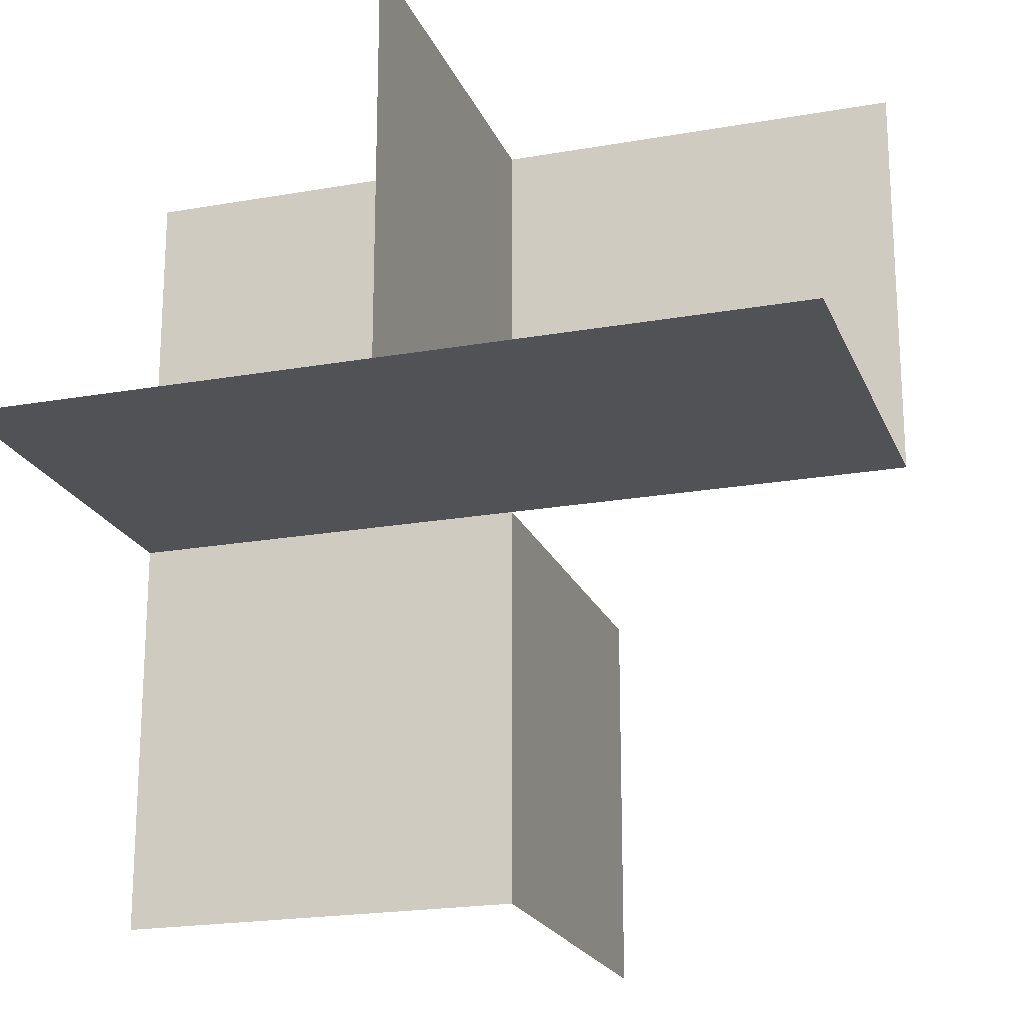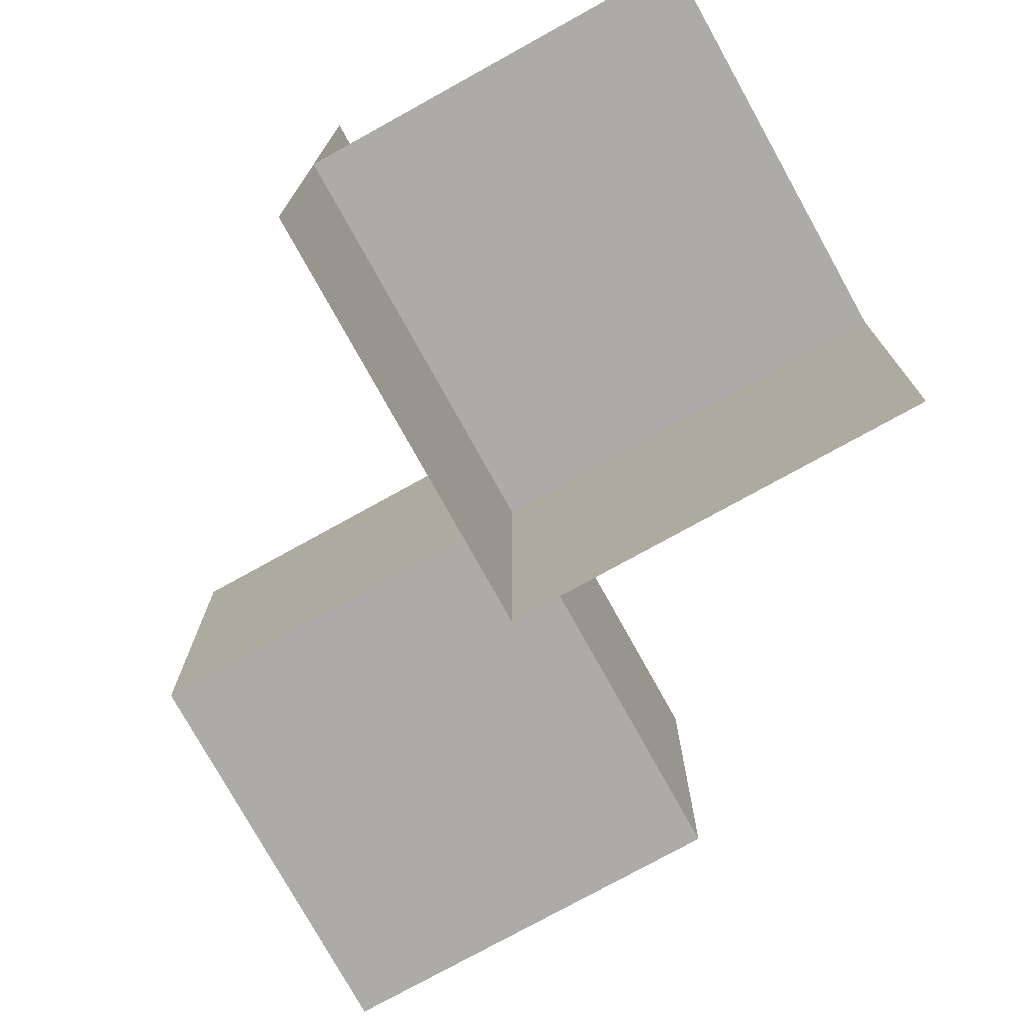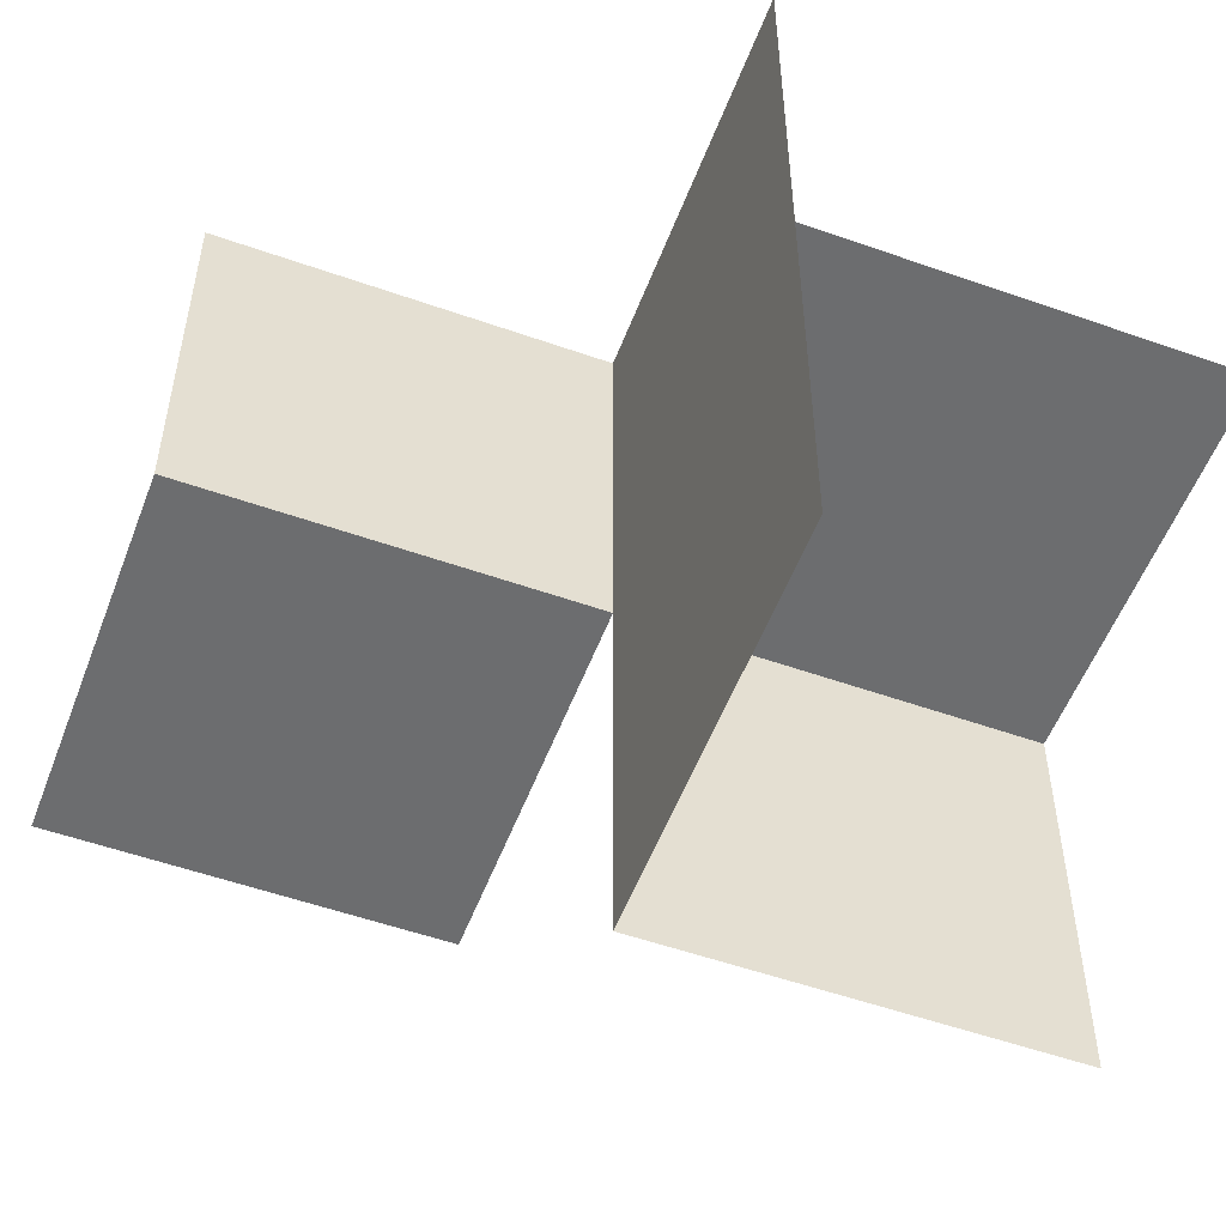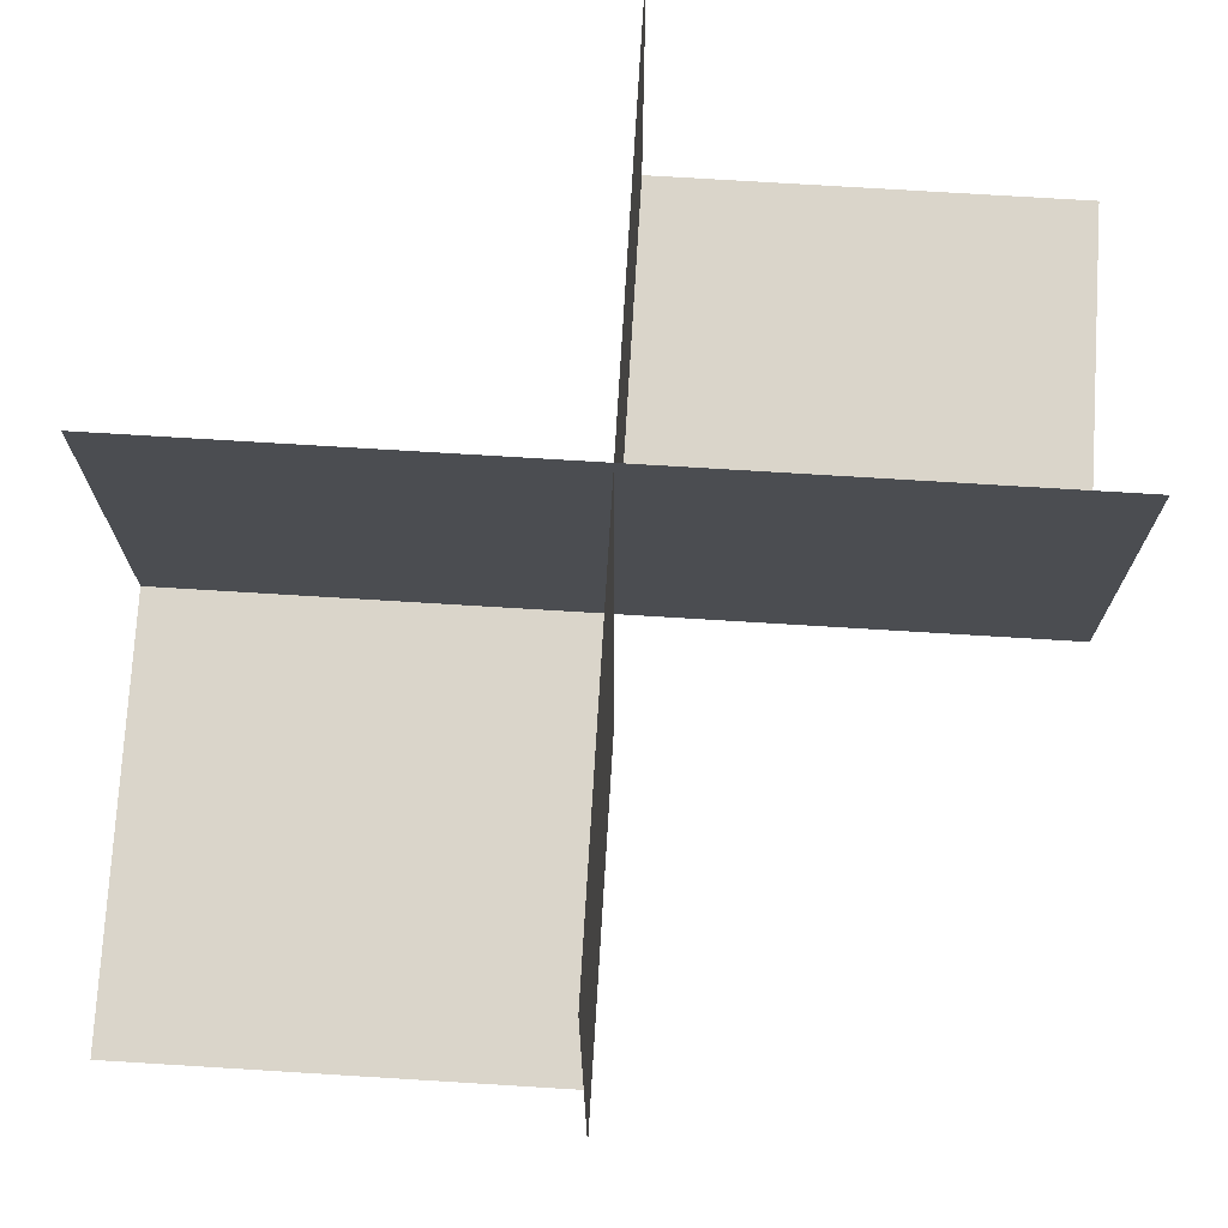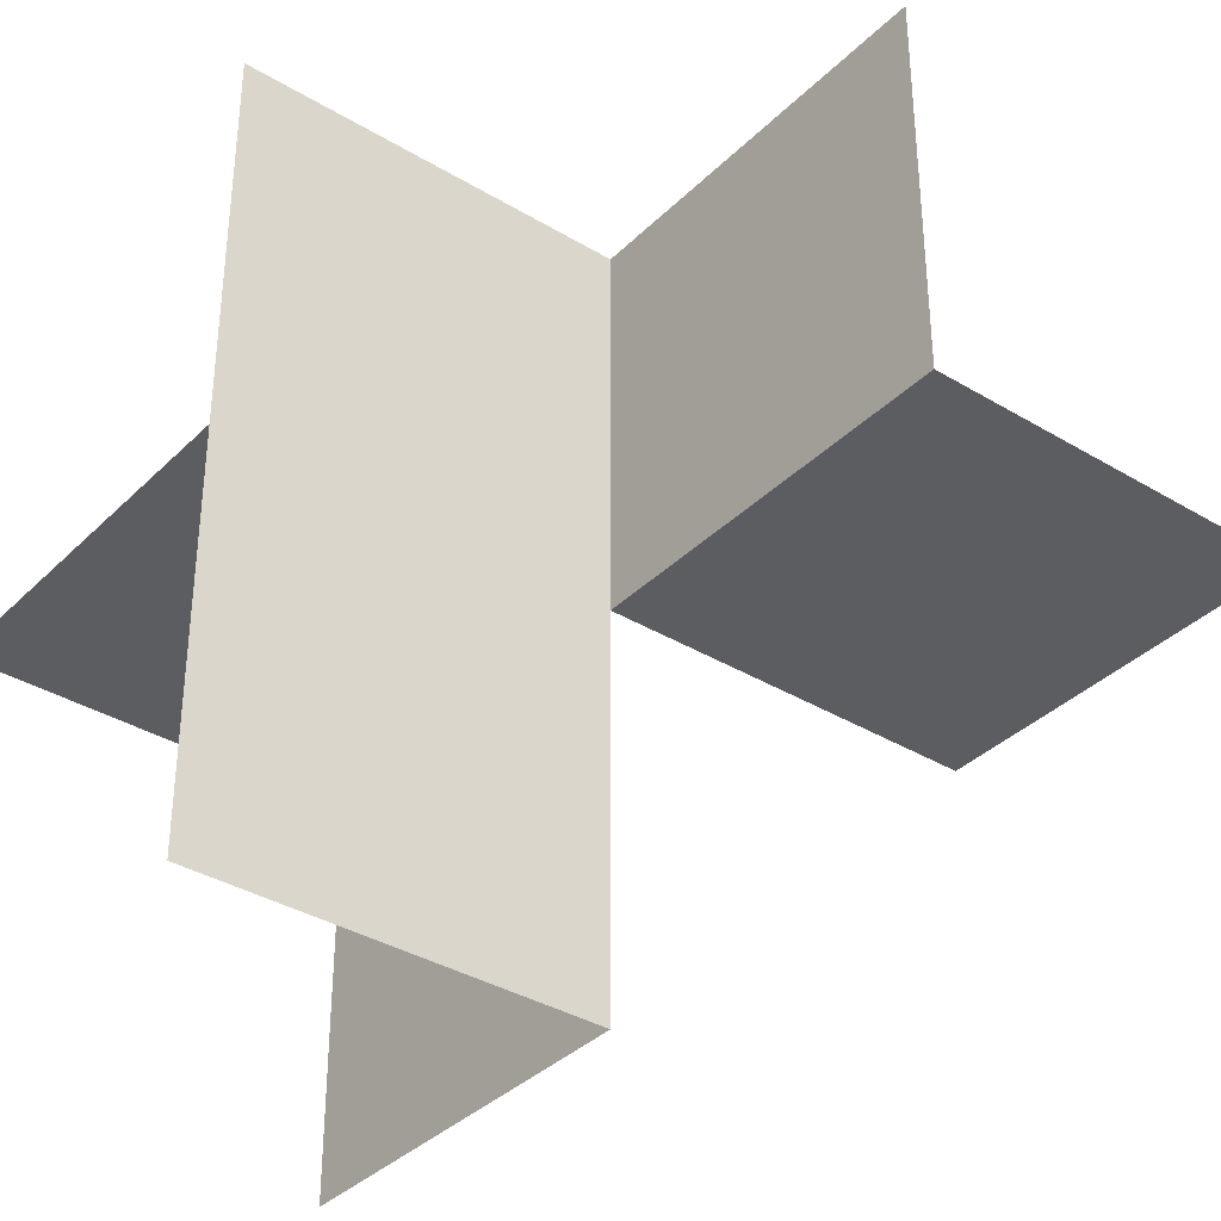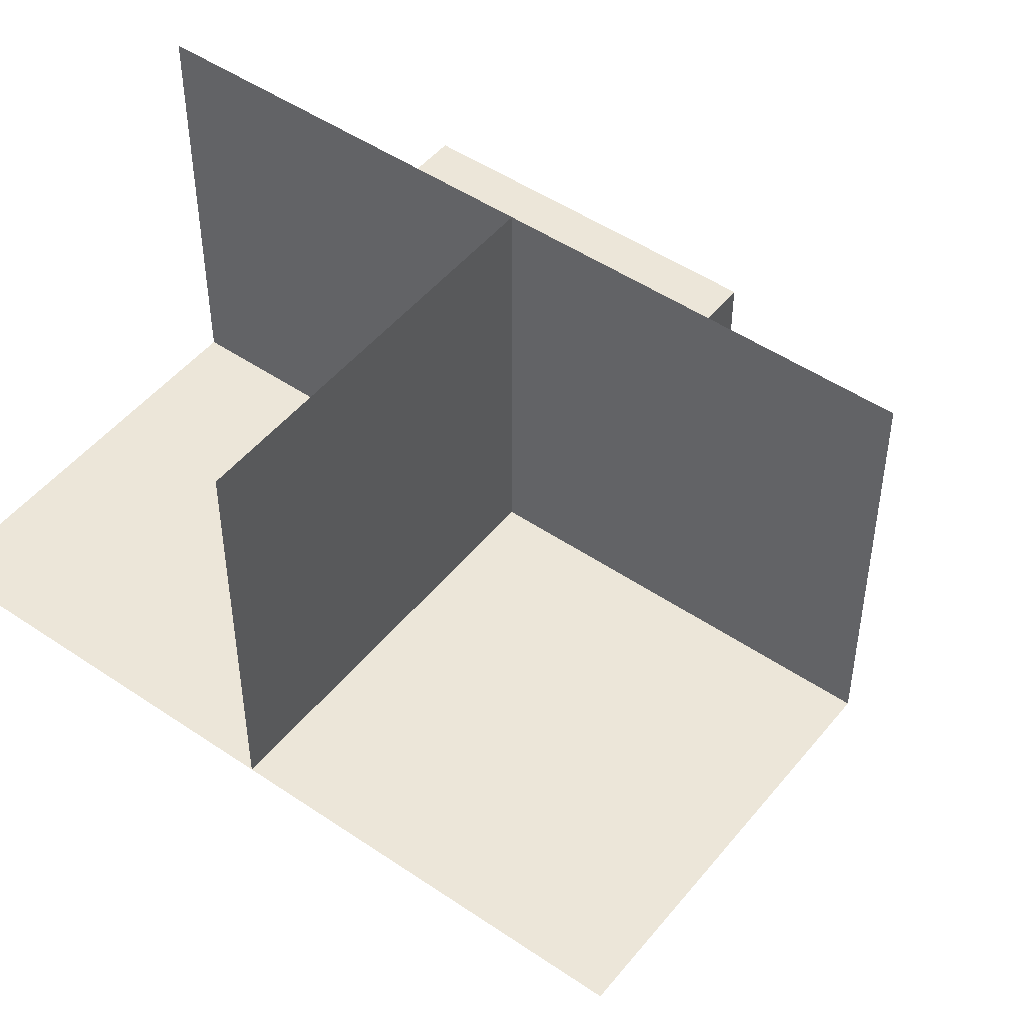
<metadata>
{"format":"obj","ext":"obj","renderer":"f3d","projection":"perspective","resolution":1024,"background":"white","views":[{"elev":-20.7,"azim":107.8,"up":"+Y"},{"elev":-76.3,"azim":119.0,"up":"+Z"},{"elev":-53.9,"azim":69.4,"up":"+Z"},{"elev":74.2,"azim":-176.5,"up":"+Z"},{"elev":-36.1,"azim":-128.3,"up":"+Z"},{"elev":48.7,"azim":127.2,"up":"+Y"}]}
</metadata>
<code>
v 0 0 0
v 0 0 -0.5
v 0 0 0.5
v 0 -0.5 0
v 0 -0.5 0.5
v 0 0.5 0
v 0 0.5 -0.5
v 0 0.5 0.5
v -0.5 0 0
v -0.5 0 0.5
v -0.5 -0.5 0
v 0.5 0 0
v 0.5 0 -0.5
v 0.5 0 0.5
v 0.5 0.5 0
f 11 4 1
f 1 9 11
f 6 8 3
f 3 10 9
f 3 1 6
f 9 1 3
f 5 3 1
f 1 12 14
f 1 4 5
f 14 3 1
f 7 2 1
f 2 1 12
f 1 6 15
f 1 6 7
f 12 13 2
f 15 12 1

</code>
